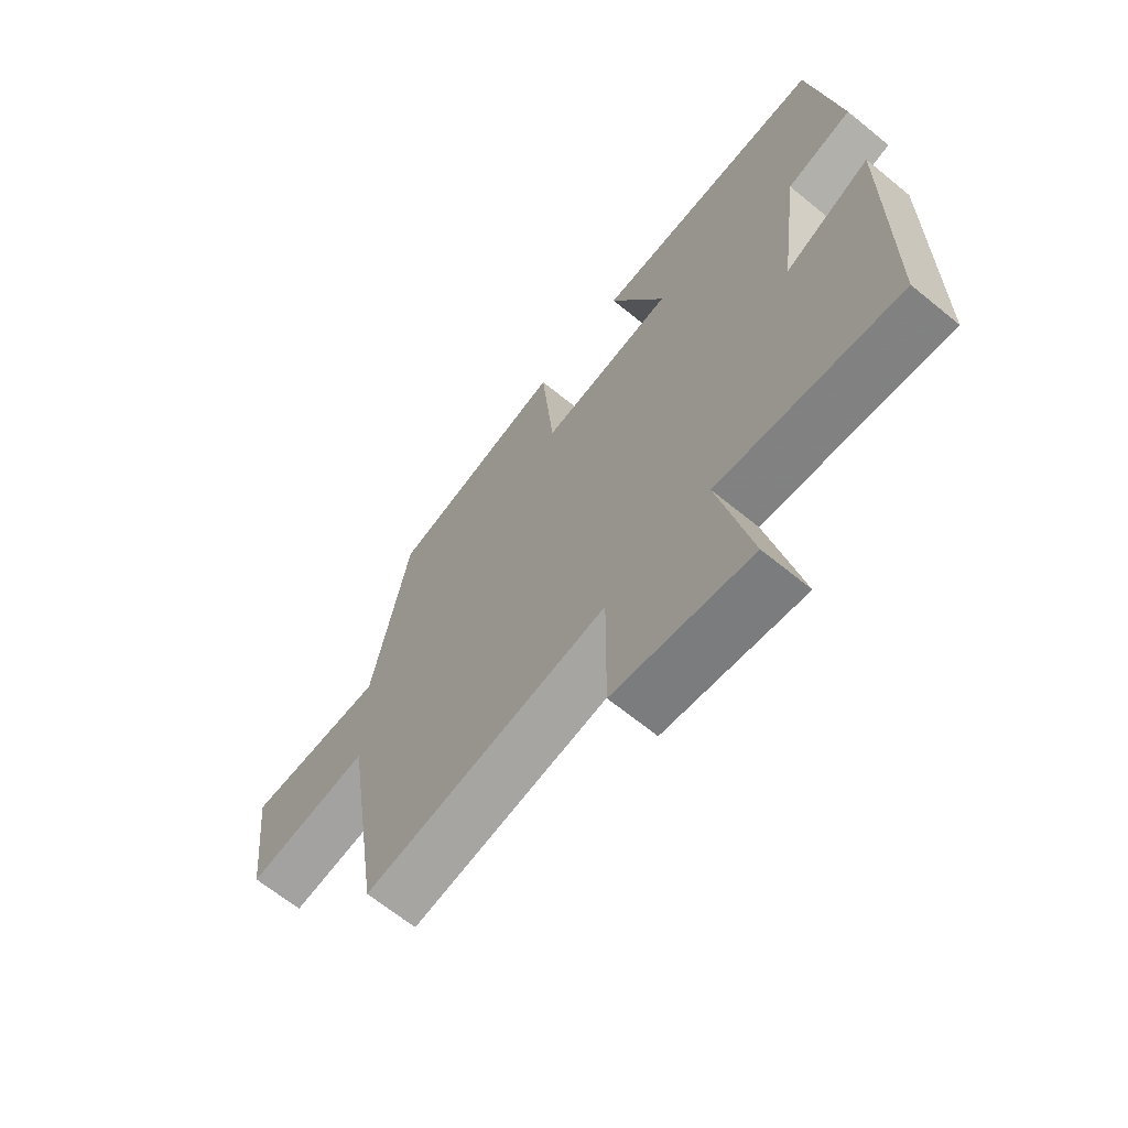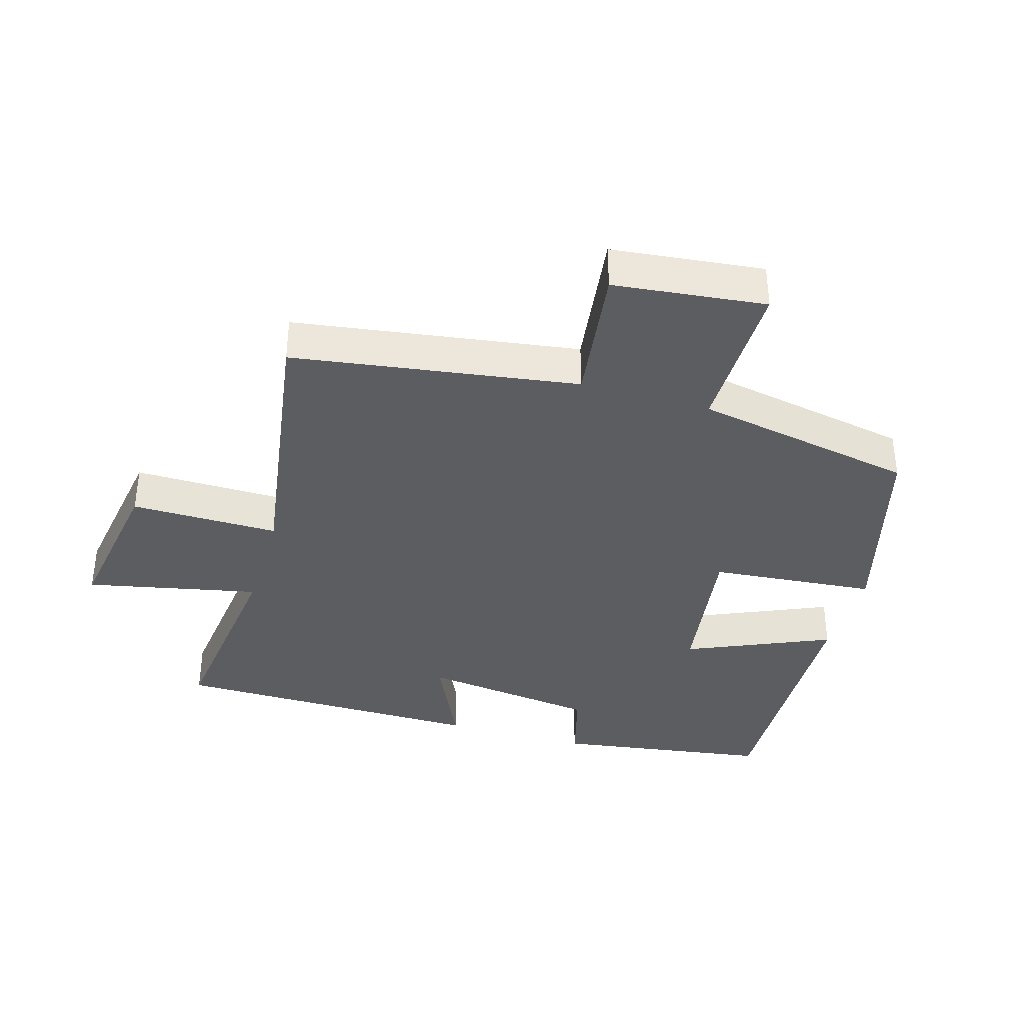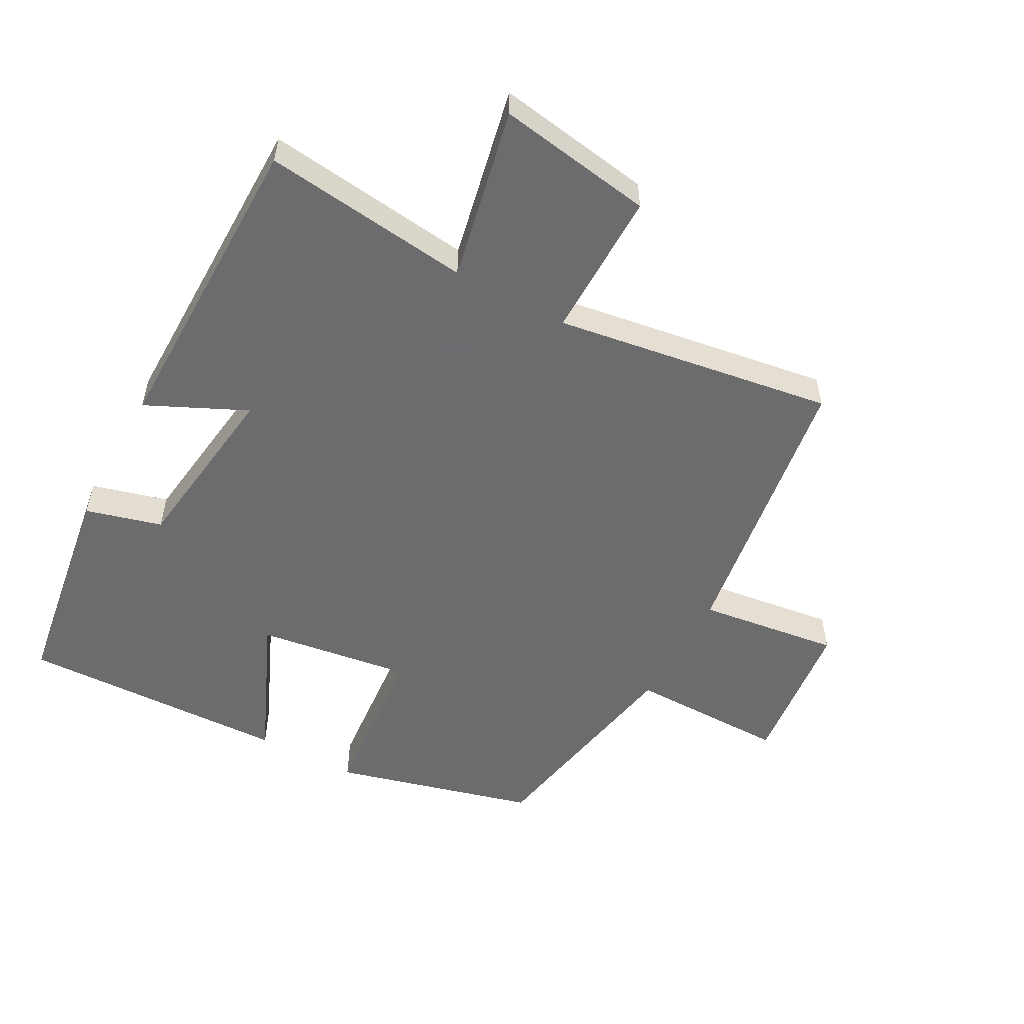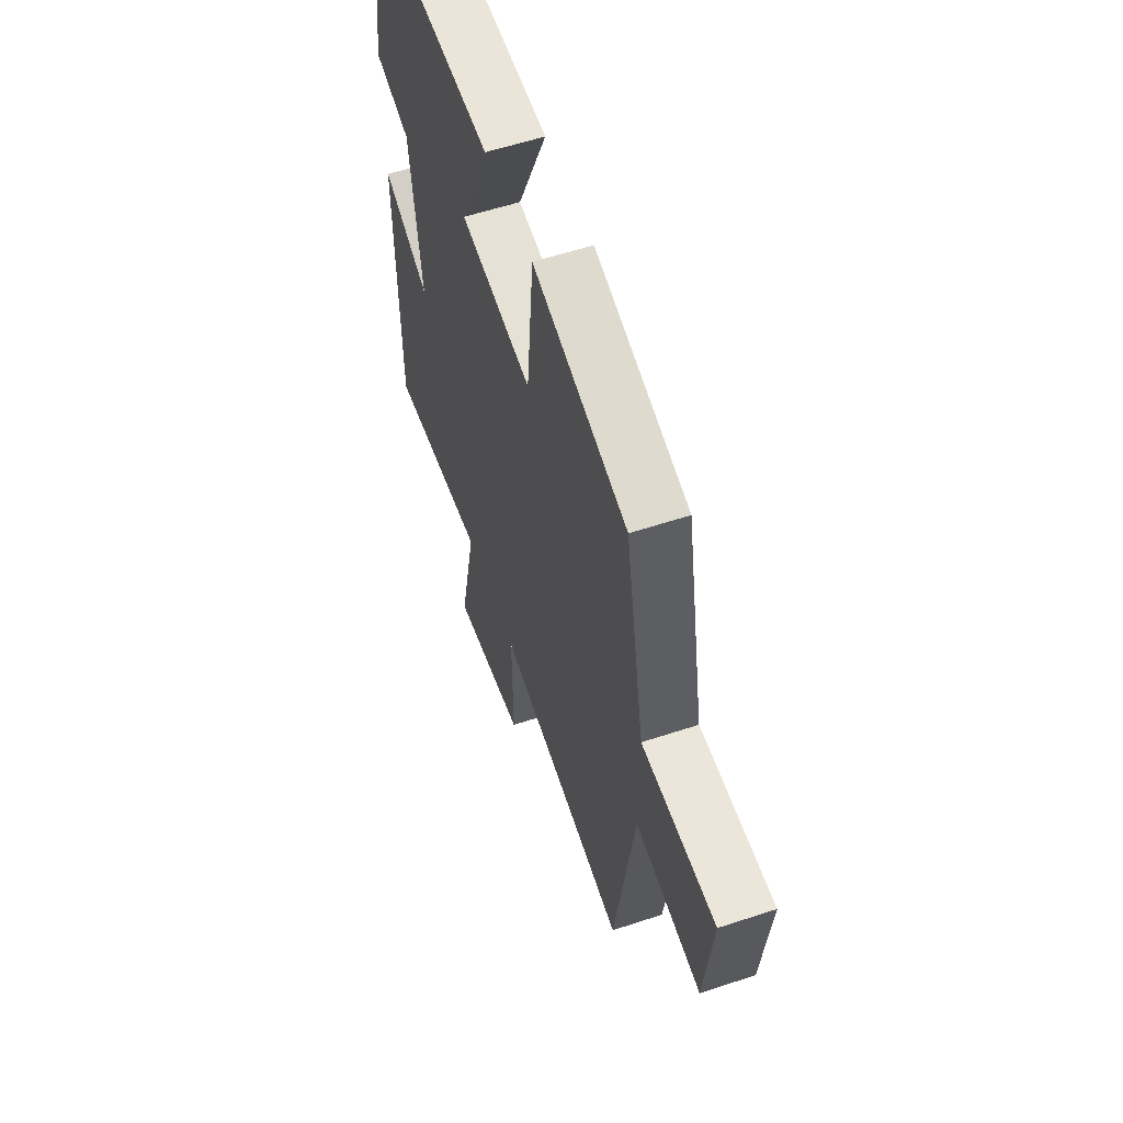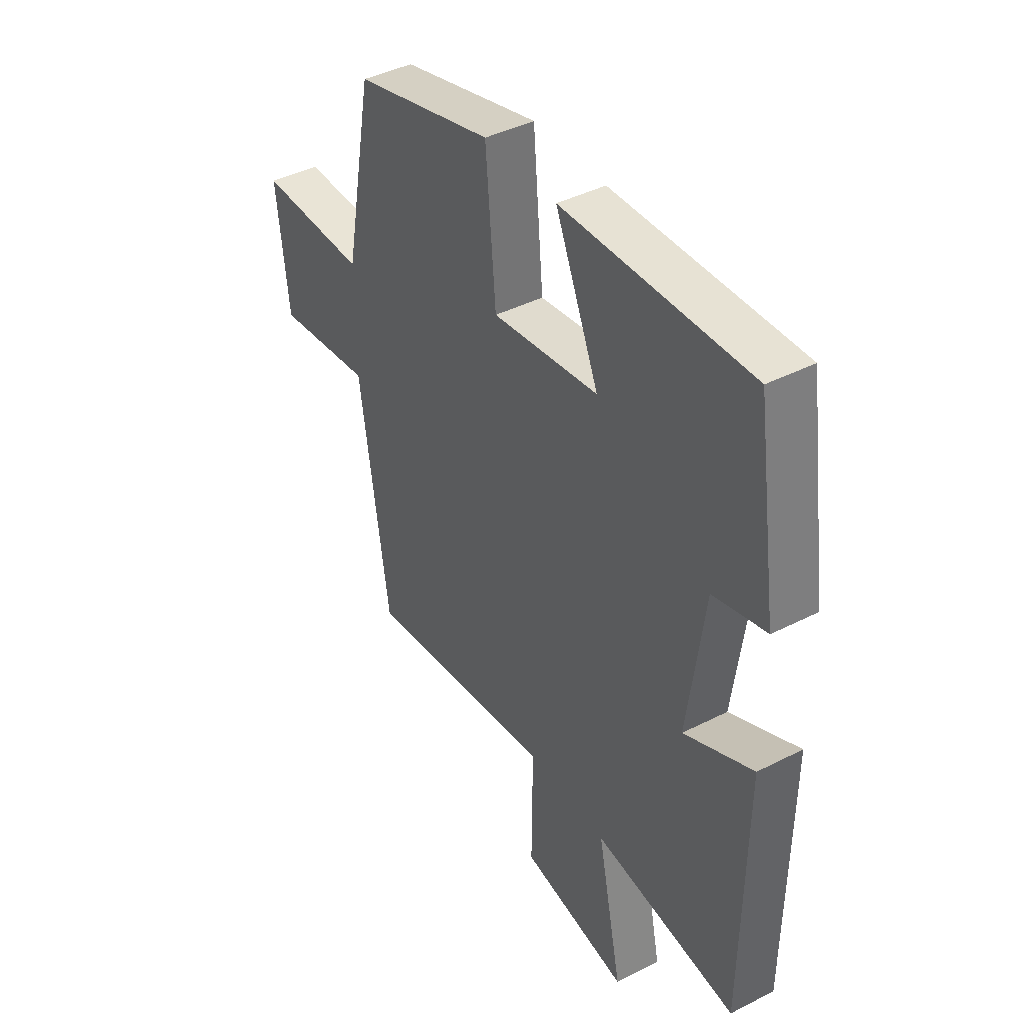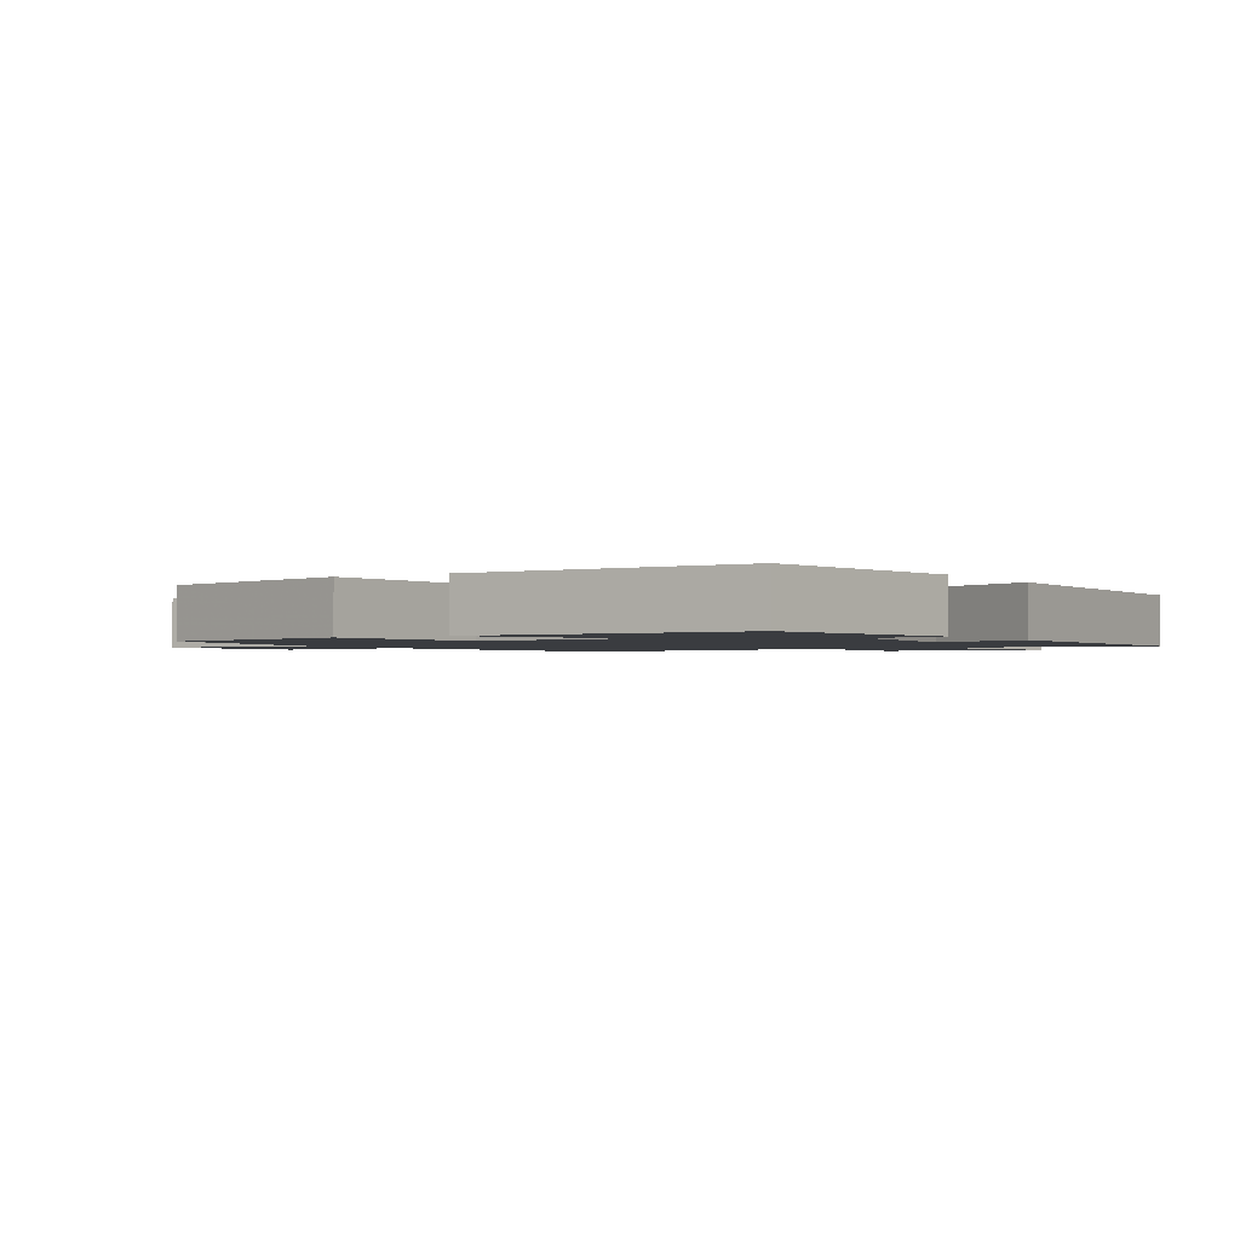
<metadata>
{"format":"obj","ext":"obj","renderer":"f3d","projection":"perspective","resolution":1024,"background":"white","views":[{"elev":-66.4,"azim":50.7,"up":"+Z"},{"elev":-37.1,"azim":-106.4,"up":"+Y"},{"elev":-53.8,"azim":151.4,"up":"+Y"},{"elev":57.7,"azim":-109.0,"up":"+Z"},{"elev":42.1,"azim":58.5,"up":"+Z"},{"elev":-1.6,"azim":31.3,"up":"+Y"}]}
</metadata>
<code>
v 0.45 0.07 0.514
v 0.5 0.07 0.181
v 0.383 0.07 0.149
v 0.347 0.07 -0.125
v 0.5 0.07 -0.053
v 0.496 0.07 -0.538
v 0.176 0.07 -0.5
v 0.232 0.07 -0.766
v -0.008 0.07 -0.728
v -0.006 0.07 -0.5
v -0.435 0.07 -0.566
v -0.5 0.07 -0.129
v -0.717 0.07 -0.158
v -0.743 0.07 0.076
v -0.5 0.07 0.075
v -0.436 0.07 0.417
v -0.127 0.07 0.5
v -0.104 0.07 0.244
v 0.132 0.07 0.278
v 0.035 0.07 0.5
v 0.45 0 0.514
v 0.5 0 0.181
v 0.383 0 0.149
v 0.347 0 -0.125
v 0.5 0 -0.053
v 0.496 0 -0.538
v 0.176 0 -0.5
v 0.232 0 -0.766
v -0.008 0 -0.728
v -0.006 0 -0.5
v -0.435 0 -0.566
v -0.5 0 -0.129
v -0.717 0 -0.158
v -0.743 0 0.076
v -0.5 0 0.075
v -0.436 0 0.417
v -0.127 0 0.5
v -0.104 0 0.244
v 0.132 0 0.278
v 0.035 0 0.5
f 19 20 1 2
f 18 19 2 3
f 15 16 17 18
f 15 18 3 4
f 12 13 14 15
f 10 11 12 15
f 10 15 4
f 7 8 9 10
f 7 10 4 5
f 5 6 7
f 22 21 40 39
f 23 22 39 38
f 38 37 36 35
f 24 23 38 35
f 35 34 33 32
f 35 32 31 30
f 24 35 30
f 30 29 28 27
f 25 24 30 27
f 27 26 25
f 1 21 22 2
f 2 22 23 3
f 3 23 24 4
f 4 24 25 5
f 5 25 26 6
f 6 26 27 7
f 7 27 28 8
f 8 28 29 9
f 9 29 30 10
f 10 30 31 11
f 11 31 32 12
f 12 32 33 13
f 13 33 34 14
f 14 34 35 15
f 15 35 36 16
f 16 36 37 17
f 17 37 38 18
f 18 38 39 19
f 19 39 40 20
f 20 40 21 1

</code>
